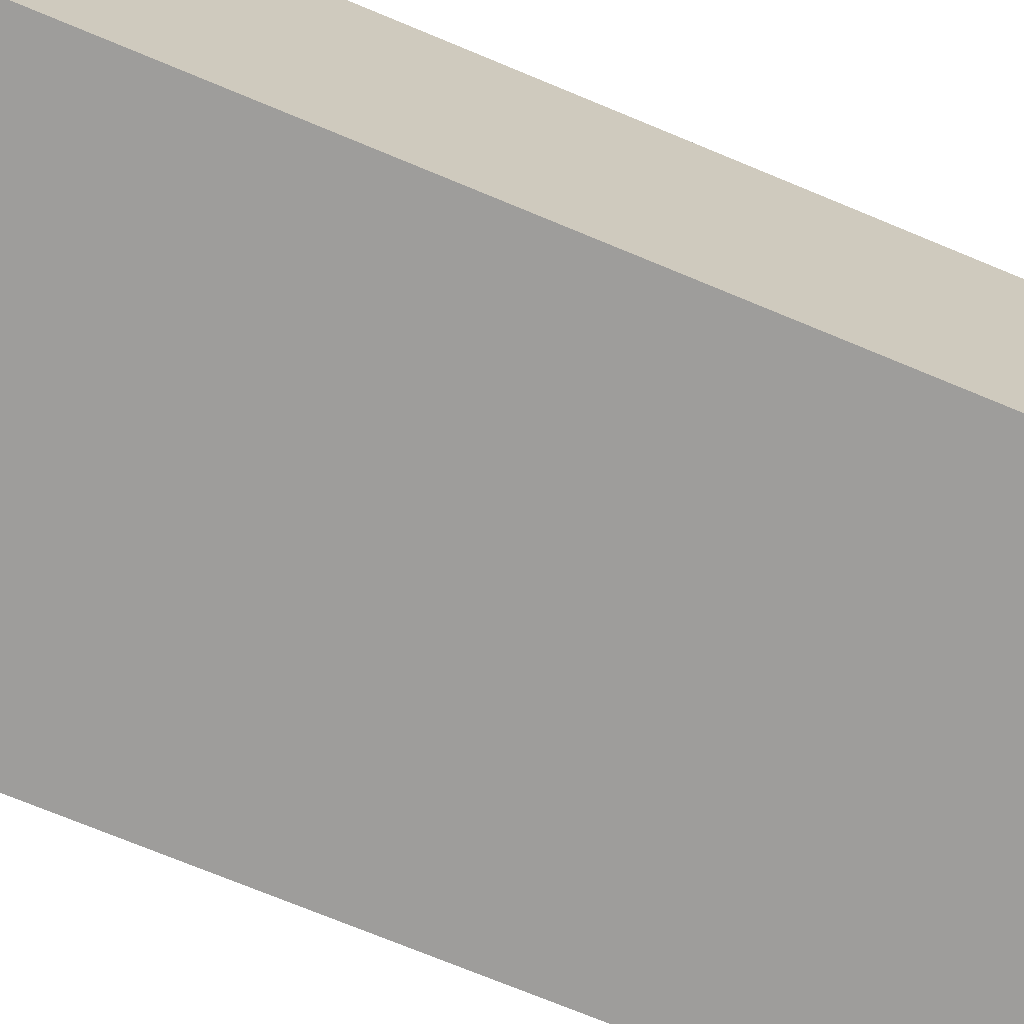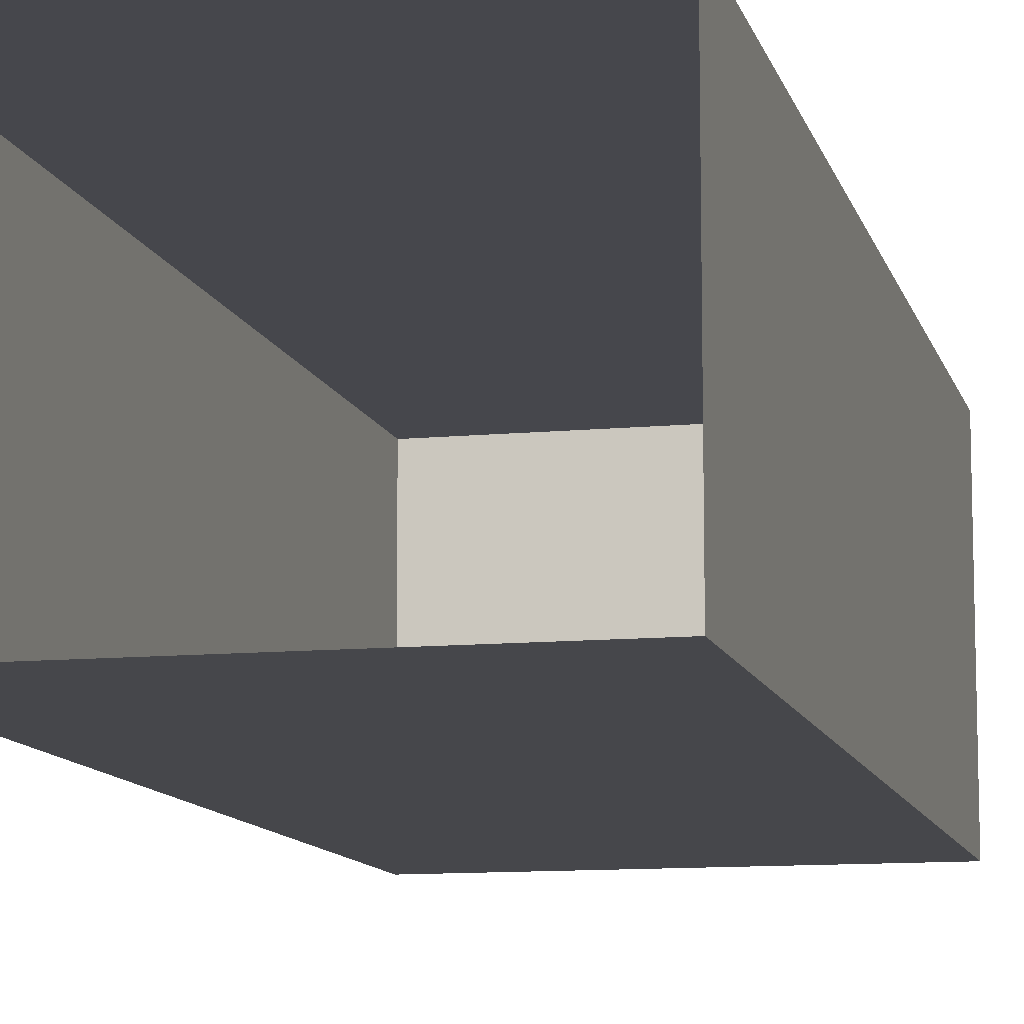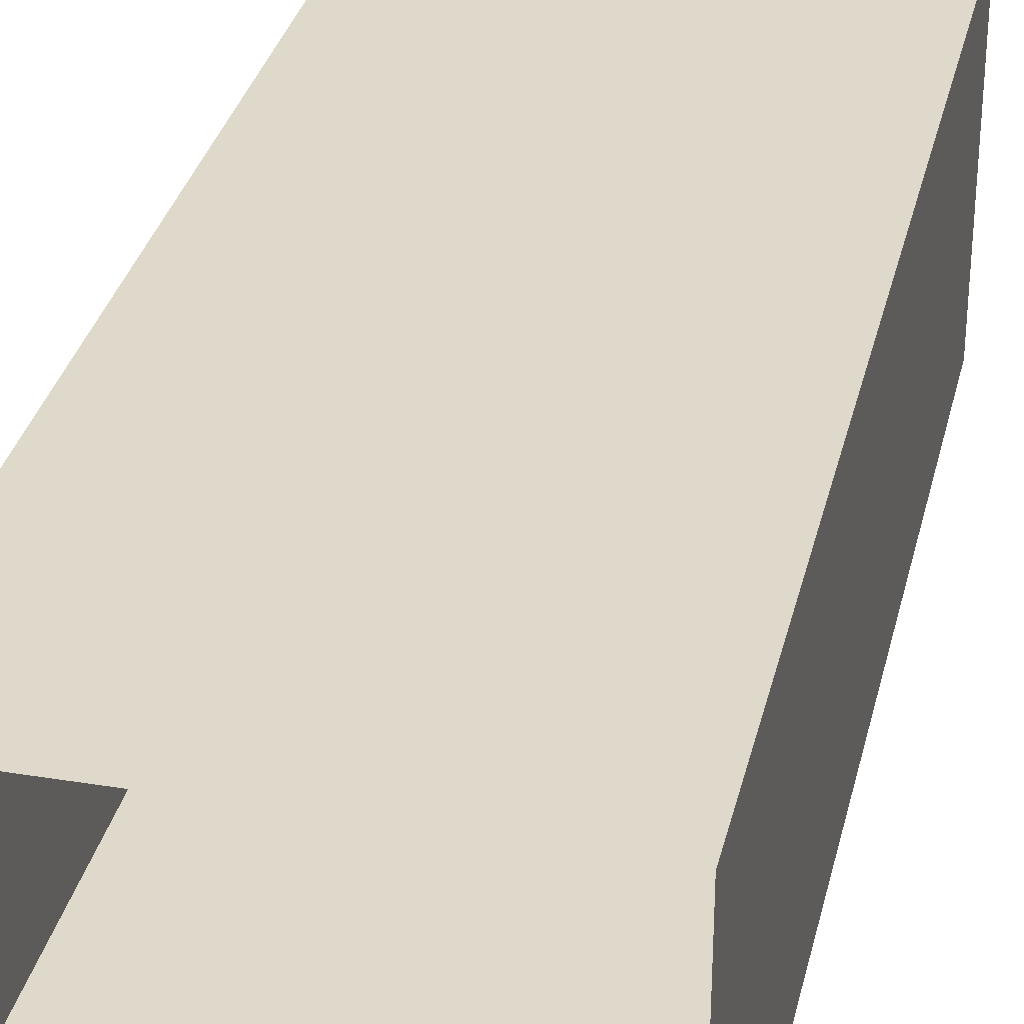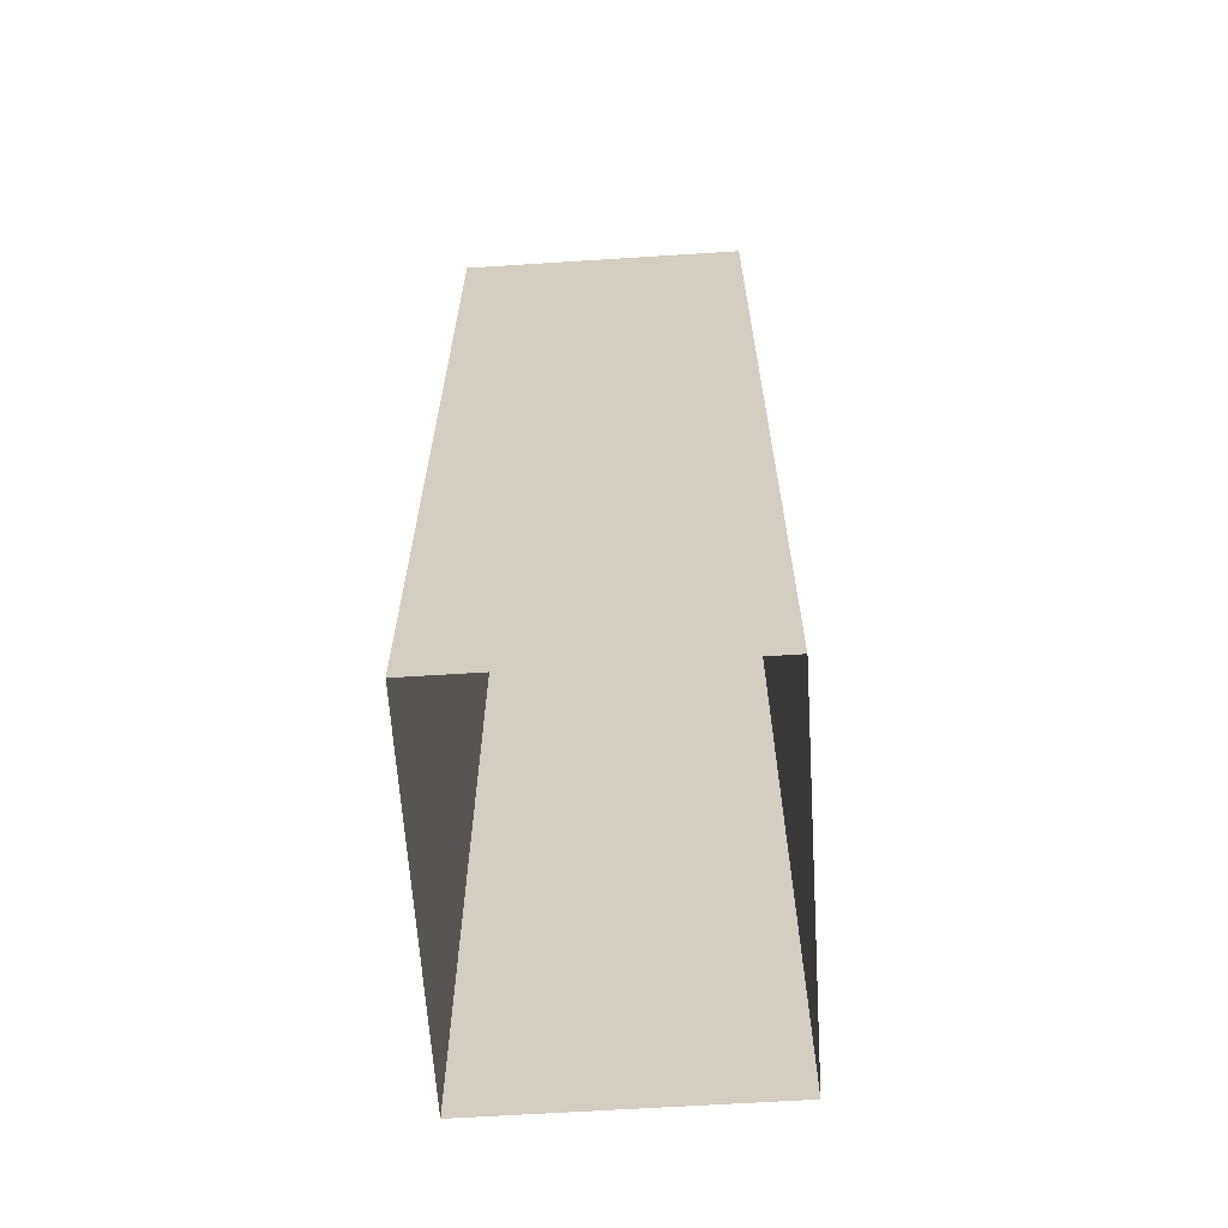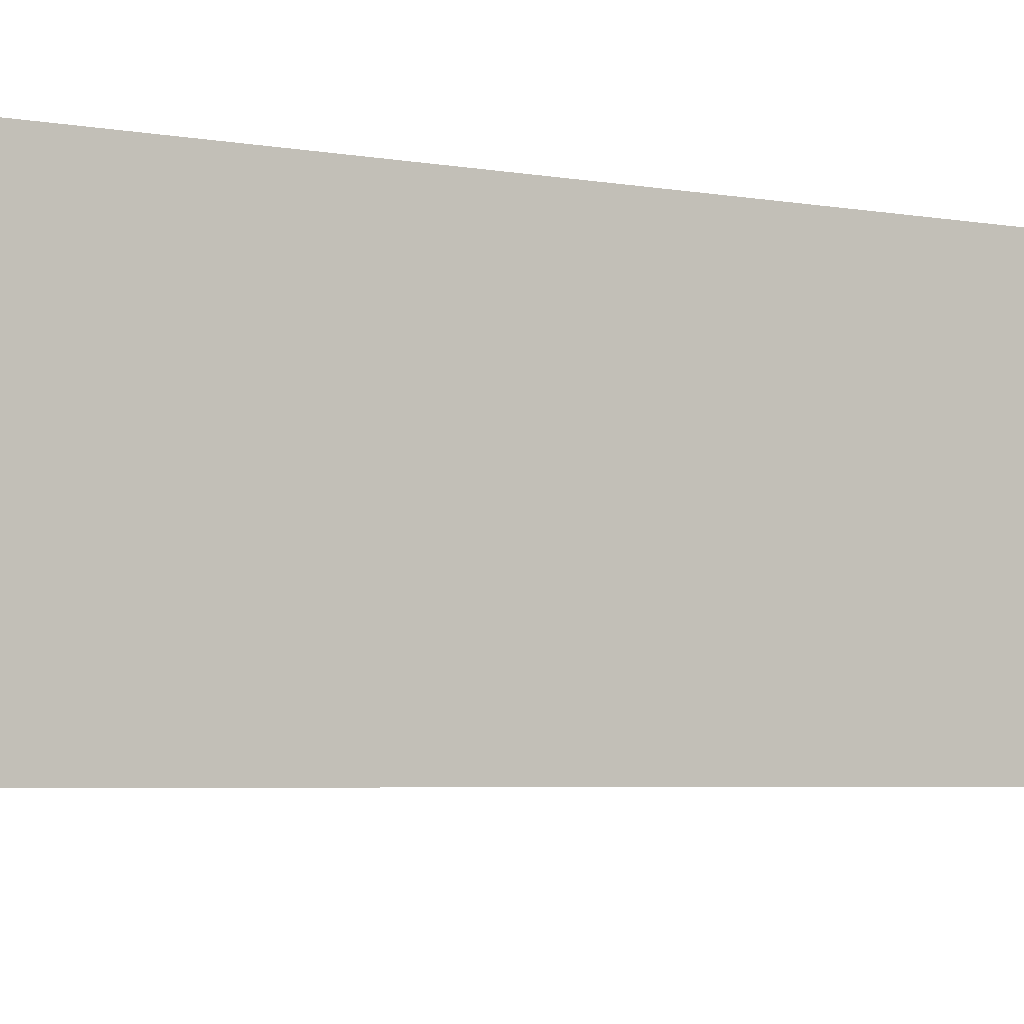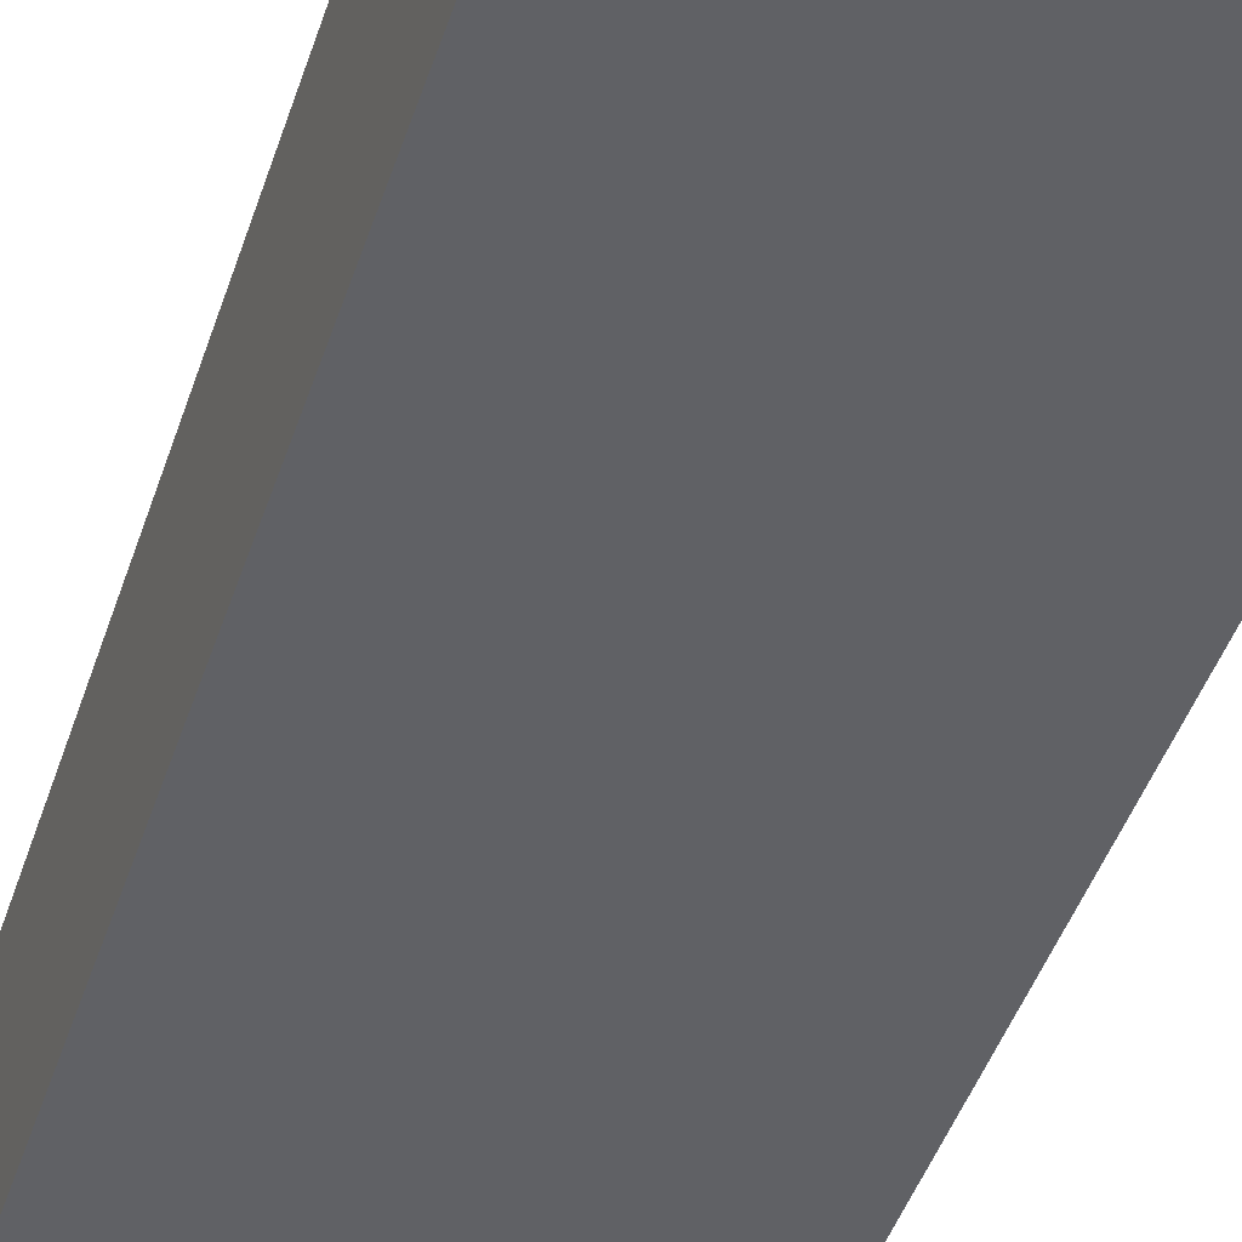
<metadata>
{"format":"obj","ext":"obj","renderer":"f3d","projection":"perspective","resolution":1024,"background":"white","views":[{"elev":-70.5,"azim":-112.8,"up":"+Z"},{"elev":-10.8,"azim":13.5,"up":"+Z"},{"elev":32.3,"azim":12.9,"up":"+Z"},{"elev":-63.8,"azim":93.7,"up":"+Y"},{"elev":-4.0,"azim":-124.4,"up":"+Z"},{"elev":-48.0,"azim":-18.6,"up":"+Z"}]}
</metadata>
<code>
o PsDesk_204_2
v 0.8693 -0.3513 0.09549
v 0.6237 0.2512 0.09544
v 0.8691 0.2512 0.09544
v 0.6235 -0.3513 0.09549
v 0.8693 -0.3513 0.2825
v 0.8691 0.2512 0.2822
v 0.6237 0.2512 0.2822
v 0.6235 -0.3513 0.2825
f 1 2 3
f 1 4 2
f 5 3 6
f 5 1 3
f 2 6 3
f 2 7 6
f 8 6 7
f 8 5 6
f 4 7 2
f 4 8 7

</code>
